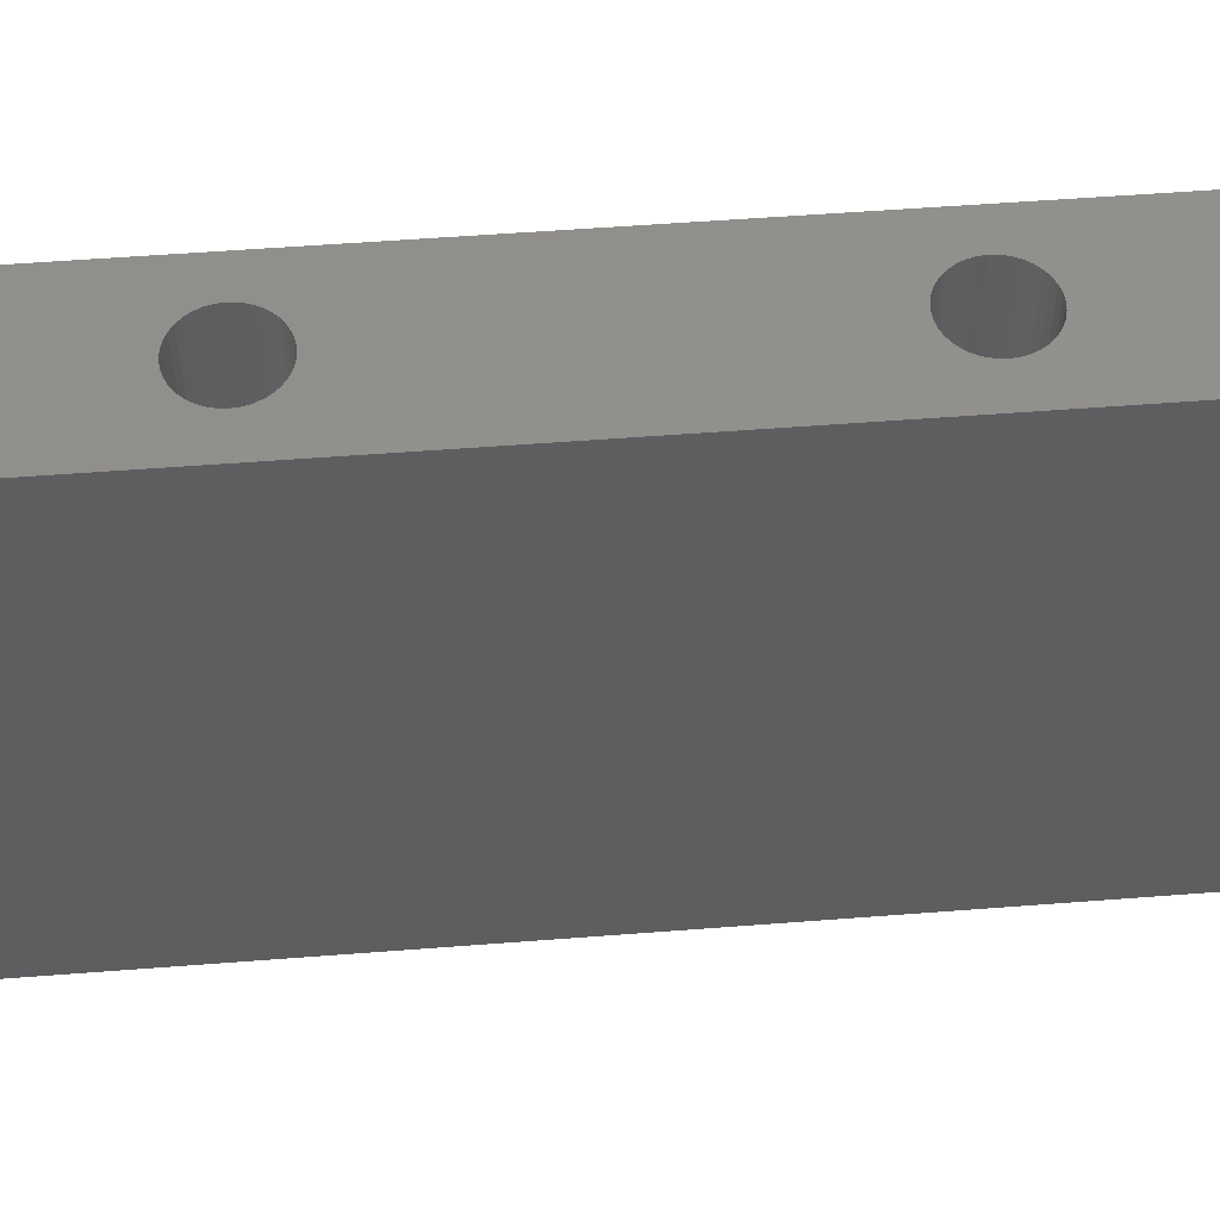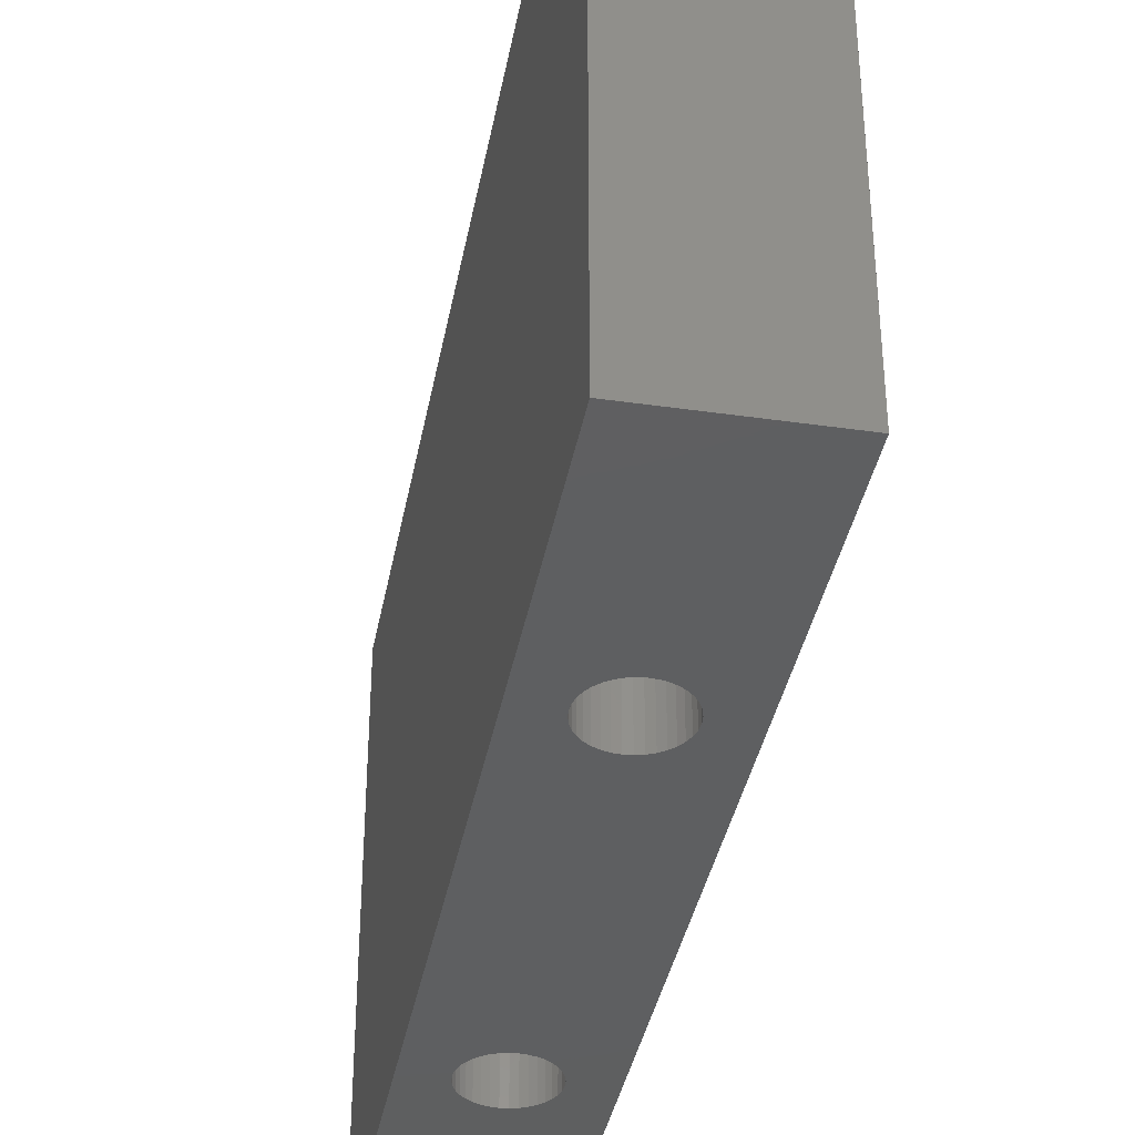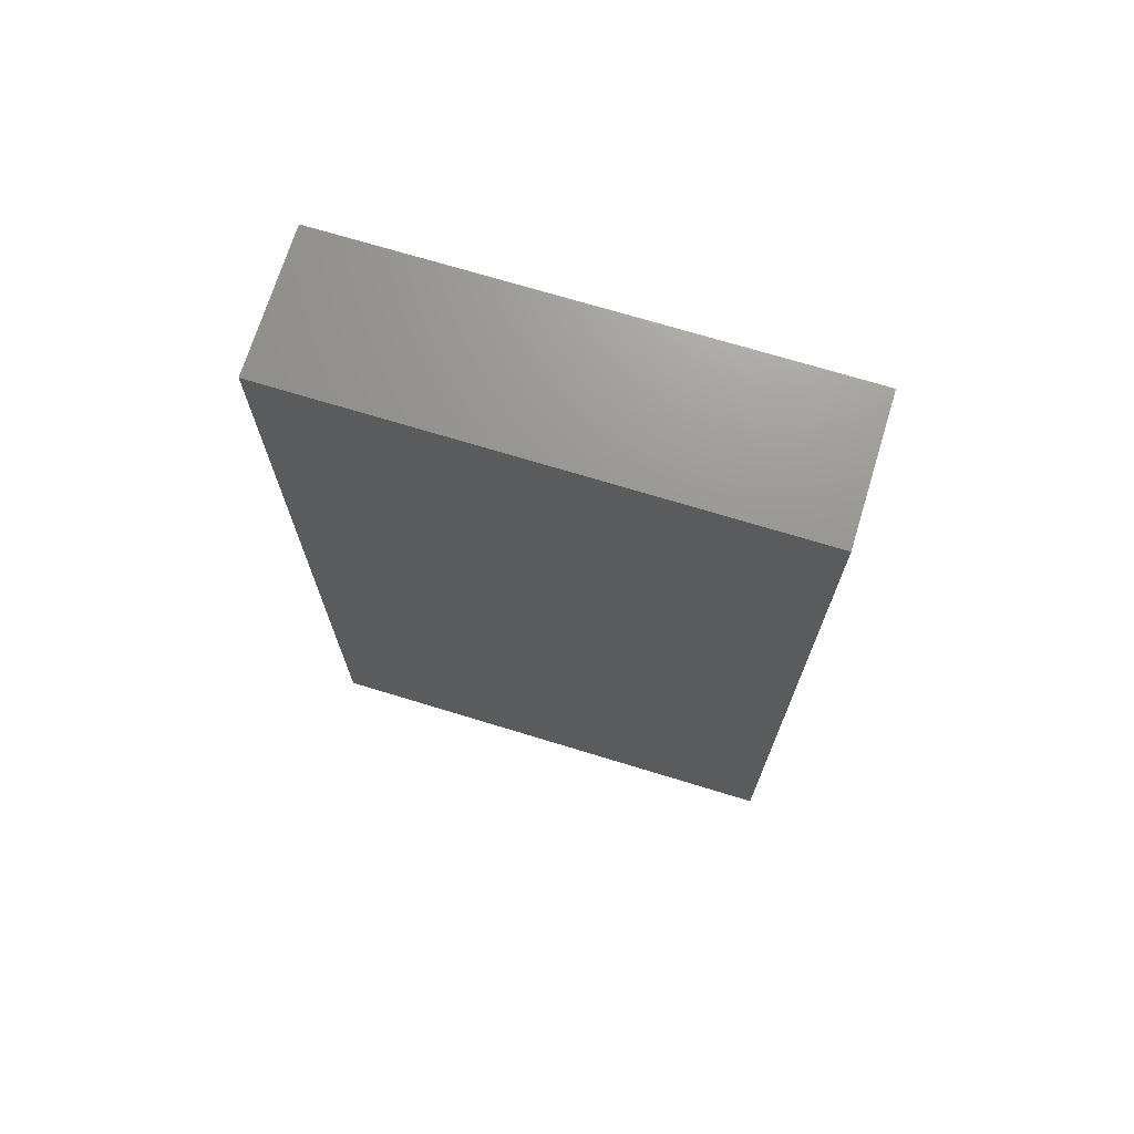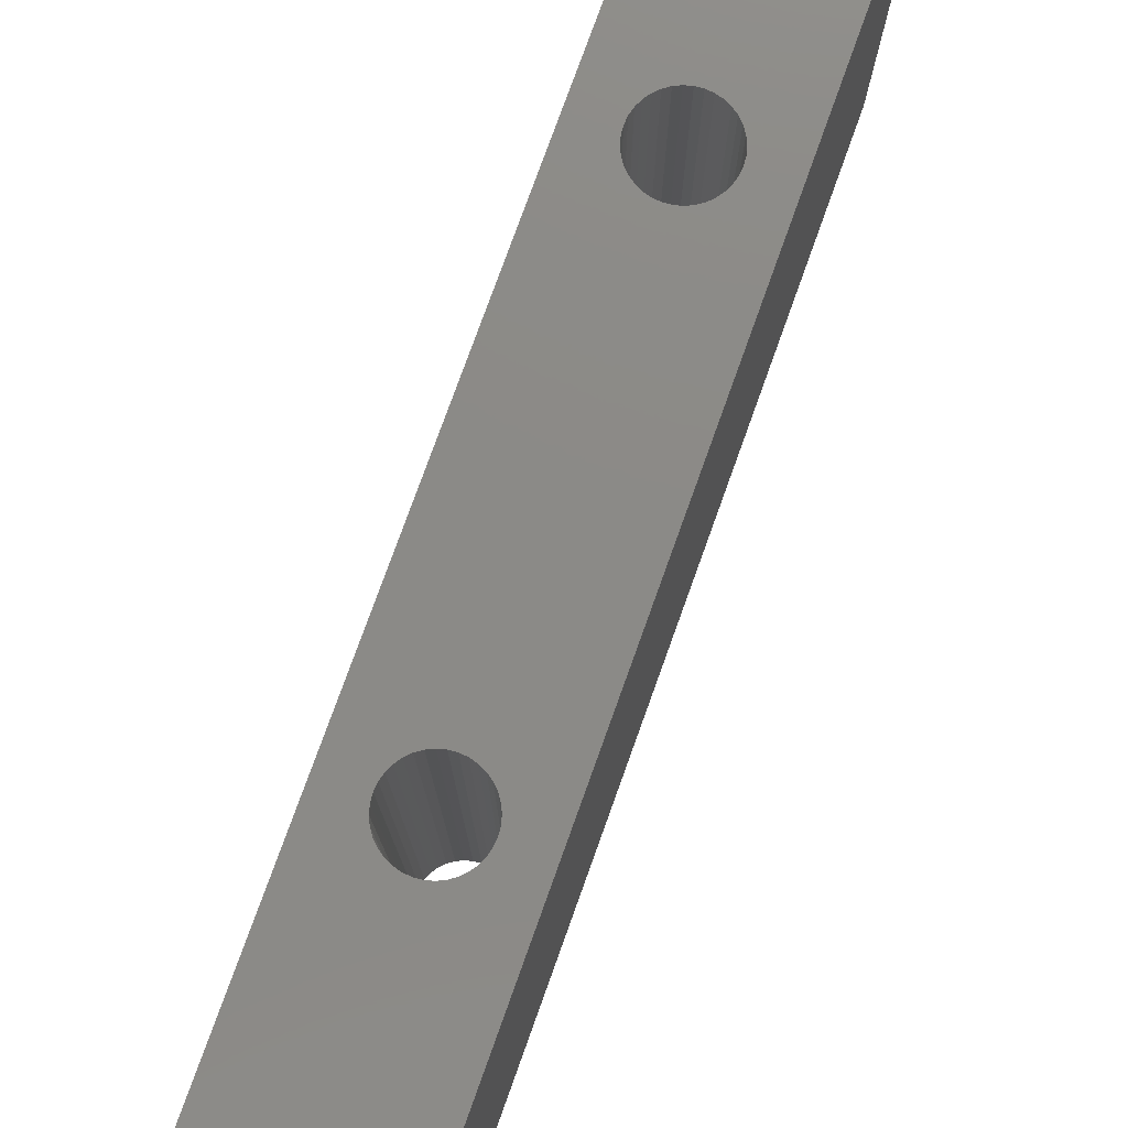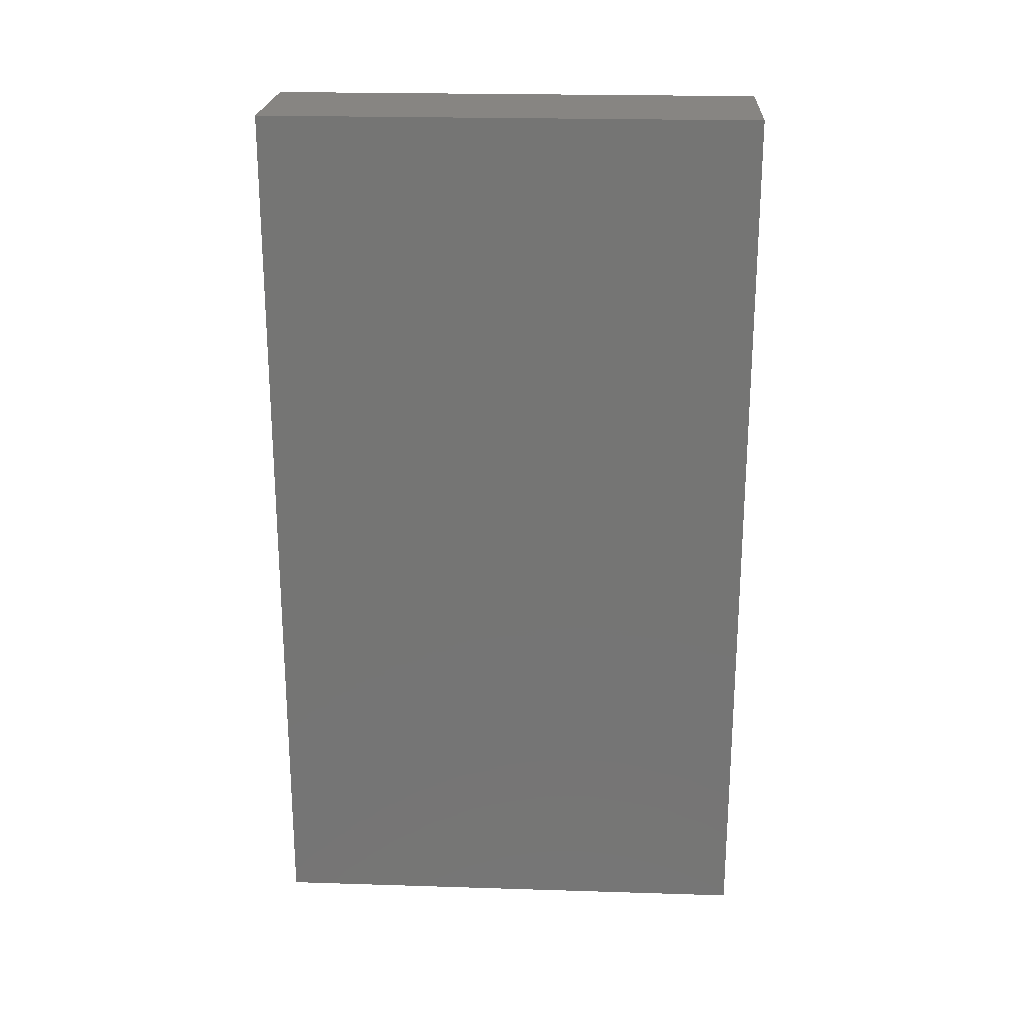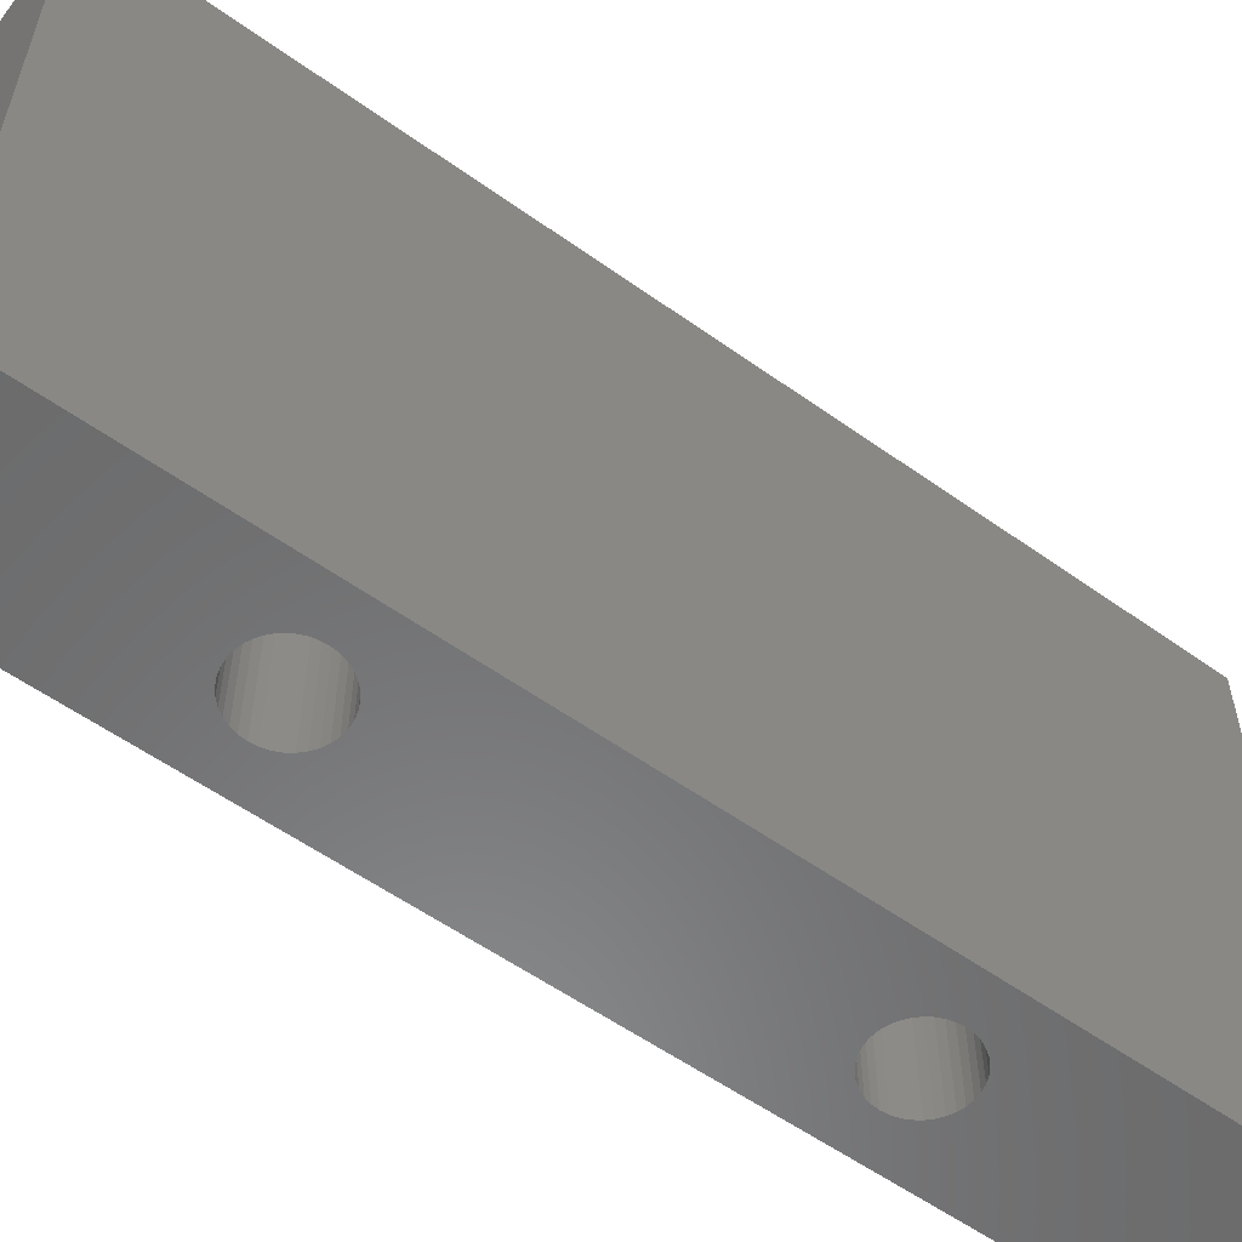
<metadata>
{"format":"stl","ext":"stl","renderer":"f3d","projection":"perspective","resolution":1024,"background":"white","views":[{"elev":54.5,"azim":85.3,"up":"+Z"},{"elev":-37.7,"azim":-10.4,"up":"+Z"},{"elev":71.0,"azim":-73.0,"up":"+Y"},{"elev":77.8,"azim":-160.2,"up":"+Z"},{"elev":22.3,"azim":93.1,"up":"+Y"},{"elev":-56.7,"azim":-126.7,"up":"+Z"}]}
</metadata>
<code>
# stl→obj: 152 verts, 308 faces
v 5.97 36.05 28
v 8 0 28
v 6 36.4 28
v 8 50 28
v 5.97 13.55 28
v 5.879 13.22 28
v 5.732 12.9 28
v 5.532 12.61 28
v 5.286 12.37 28
v 5 12.17 28
v 4.684 12.02 28
v 3 12.17 28
v 2.714 12.37 28
v 0 0 28
v 5.879 35.72 28
v 5.732 35.4 28
v 5.532 35.11 28
v 5.286 34.87 28
v 5 34.67 28
v 4.684 34.52 28
v 4.347 38.37 28
v 4.684 38.28 28
v 5 38.13 28
v 5.286 37.93 28
v 5.532 37.69 28
v 5.732 37.4 28
v 3.316 12.02 28
v 5.879 37.08 28
v 5.97 36.75 28
v 3.653 15.87 28
v 4 15.9 28
v 0 50 28
v 4.347 15.87 28
v 4.684 15.78 28
v 2.468 12.61 28
v 2.268 12.9 28
v 2.121 13.22 28
v 5.532 15.19 28
v 5.732 14.9 28
v 4 34.4 28
v 3.653 34.43 28
v 3.316 34.52 28
v 3 34.67 28
v 2.714 34.87 28
v 2.468 35.11 28
v 2.268 35.4 28
v 2.03 36.75 28
v 2.121 37.08 28
v 3.653 38.37 28
v 4 38.4 28
v 4.347 11.93 28
v 4 11.9 28
v 3.653 11.93 28
v 2.03 13.55 28
v 2 13.9 28
v 2.03 14.25 28
v 2.121 14.58 28
v 5.879 14.58 28
v 5.97 14.25 28
v 6 13.9 28
v 2.268 14.9 28
v 2.468 15.19 28
v 2.714 15.43 28
v 3 15.63 28
v 3.316 15.78 28
v 4.347 34.43 28
v 5 15.63 28
v 5.286 15.43 28
v 2.121 35.72 28
v 2.03 36.05 28
v 2 36.4 28
v 2.268 37.4 28
v 2.468 37.69 28
v 2.714 37.93 28
v 3 38.13 28
v 3.316 38.28 28
v 5.879 13.22 0
v 5.97 13.55 0
v 8 0 0
v 4.347 34.43 0
v 4.684 34.52 0
v 4.347 15.87 0
v 5 34.67 0
v 5.286 34.87 0
v 2.121 13.22 0
v 2.268 12.9 0
v 0 0 0
v 2.468 12.61 0
v 2.714 12.37 0
v 3 12.17 0
v 3.316 12.02 0
v 4.684 12.02 0
v 5 12.17 0
v 5.286 12.37 0
v 5.532 35.11 0
v 5.732 35.4 0
v 5.879 35.72 0
v 3.653 38.37 0
v 0 50 0
v 4 38.4 0
v 8 50 0
v 4.347 38.37 0
v 3.316 38.28 0
v 3 38.13 0
v 2.714 37.93 0
v 3.653 11.93 0
v 4 11.9 0
v 4.347 11.93 0
v 5.532 12.61 0
v 5.732 12.9 0
v 2.121 37.08 0
v 2.03 36.75 0
v 2 36.4 0
v 2.03 36.05 0
v 2.121 35.72 0
v 2.268 35.4 0
v 2.03 14.25 0
v 2 13.9 0
v 2.03 13.55 0
v 5.97 36.05 0
v 6 36.4 0
v 5.97 36.75 0
v 5.879 37.08 0
v 2.468 37.69 0
v 2.268 37.4 0
v 5.732 14.9 0
v 5.532 15.19 0
v 5.286 15.43 0
v 2.714 15.43 0
v 2.714 34.87 0
v 3 15.63 0
v 3.316 15.78 0
v 2.468 35.11 0
v 2.121 14.58 0
v 5.732 37.4 0
v 5.532 37.69 0
v 5.286 37.93 0
v 5 38.13 0
v 4.684 38.28 0
v 6 13.9 0
v 5.97 14.25 0
v 5.879 14.58 0
v 5 15.63 0
v 4.684 15.78 0
v 3 34.67 0
v 3.316 34.52 0
v 3.653 34.43 0
v 2.468 15.19 0
v 2.268 14.9 0
v 4 34.4 0
v 4 15.9 0
v 3.653 15.87 0
f 1 2 3
f 3 2 4
f 5 6 2
f 2 6 7
f 2 7 8
f 8 9 2
f 2 9 10
f 2 10 11
f 12 13 14
f 1 15 2
f 2 15 16
f 2 16 17
f 17 18 2
f 2 18 19
f 2 19 20
f 21 22 4
f 4 22 23
f 23 24 4
f 4 24 25
f 4 25 26
f 12 14 27
f 26 28 4
f 4 28 29
f 4 29 3
f 30 31 32
f 32 31 33
f 32 33 34
f 13 35 14
f 14 35 36
f 14 36 37
f 20 38 39
f 40 41 34
f 34 41 42
f 34 42 43
f 43 44 34
f 34 44 45
f 34 45 46
f 32 47 48
f 32 49 4
f 4 49 50
f 4 50 21
f 11 51 2
f 2 51 52
f 2 52 14
f 14 52 53
f 14 53 27
f 37 54 14
f 14 54 55
f 14 55 32
f 32 55 56
f 32 56 57
f 39 58 20
f 20 58 59
f 20 59 2
f 2 59 60
f 2 60 5
f 57 61 32
f 32 61 62
f 32 62 63
f 63 64 32
f 32 64 65
f 32 65 30
f 40 34 66
f 66 34 67
f 66 67 20
f 20 67 68
f 20 68 38
f 46 69 34
f 34 69 70
f 34 70 32
f 32 70 71
f 32 71 47
f 48 72 32
f 32 72 73
f 32 73 74
f 74 75 32
f 32 75 76
f 32 76 49
f 77 78 79
f 80 81 82
f 81 83 79
f 79 83 84
f 85 86 87
f 87 86 88
f 88 89 87
f 87 89 90
f 87 90 91
f 92 93 79
f 79 93 94
f 84 95 79
f 79 95 96
f 79 96 97
f 98 99 100
f 100 99 101
f 100 101 102
f 98 103 99
f 99 103 104
f 99 104 105
f 91 106 87
f 87 106 107
f 87 107 79
f 79 107 108
f 79 108 92
f 94 109 79
f 79 109 110
f 79 110 77
f 111 112 99
f 99 112 113
f 99 113 87
f 113 114 87
f 87 114 115
f 87 115 116
f 117 118 87
f 87 118 119
f 87 119 85
f 97 120 79
f 79 120 121
f 79 121 101
f 101 121 122
f 101 122 123
f 105 124 99
f 99 124 125
f 99 125 111
f 126 127 81
f 81 127 128
f 129 130 131
f 131 130 132
f 116 133 87
f 87 133 130
f 87 130 117
f 117 130 134
f 123 135 101
f 101 135 136
f 101 136 137
f 137 138 101
f 101 138 139
f 101 139 102
f 78 140 79
f 79 140 141
f 79 141 81
f 81 141 142
f 81 142 126
f 128 143 81
f 81 143 144
f 81 144 82
f 130 145 132
f 132 145 146
f 132 146 147
f 129 148 130
f 130 148 149
f 130 149 134
f 80 82 150
f 150 82 151
f 150 151 147
f 147 151 152
f 147 152 132
f 14 32 87
f 87 32 99
f 2 14 79
f 79 14 87
f 4 2 101
f 101 2 79
f 32 4 99
f 99 4 101
f 71 113 47
f 47 113 112
f 47 112 48
f 48 112 111
f 48 111 72
f 72 111 125
f 72 125 73
f 73 125 124
f 73 124 74
f 74 124 105
f 74 105 75
f 75 105 104
f 75 104 76
f 76 104 103
f 76 103 49
f 49 103 98
f 49 98 50
f 50 98 100
f 50 100 21
f 21 100 102
f 21 102 22
f 22 102 139
f 22 139 23
f 23 139 138
f 23 138 24
f 24 138 137
f 24 137 25
f 25 137 136
f 25 136 26
f 26 136 135
f 26 135 28
f 28 135 123
f 28 123 29
f 29 123 122
f 29 122 3
f 3 122 121
f 3 121 1
f 1 121 120
f 1 120 15
f 15 120 97
f 15 97 16
f 16 97 96
f 16 96 17
f 17 96 95
f 17 95 18
f 18 95 84
f 18 84 19
f 19 84 83
f 19 83 20
f 20 83 81
f 20 81 66
f 66 81 80
f 66 80 40
f 40 80 150
f 40 150 41
f 41 150 147
f 41 147 42
f 42 147 146
f 42 146 43
f 43 146 145
f 43 145 44
f 44 145 130
f 44 130 45
f 45 130 133
f 45 133 46
f 46 133 116
f 46 116 69
f 69 116 115
f 69 115 70
f 70 115 114
f 70 114 71
f 71 114 113
f 55 118 56
f 56 118 117
f 56 117 57
f 57 117 134
f 57 134 61
f 61 134 149
f 61 149 62
f 62 149 148
f 62 148 63
f 63 148 129
f 63 129 64
f 64 129 131
f 64 131 65
f 65 131 132
f 65 132 30
f 30 132 152
f 30 152 31
f 31 152 151
f 31 151 33
f 33 151 82
f 33 82 34
f 34 82 144
f 34 144 67
f 67 144 143
f 67 143 68
f 68 143 128
f 68 128 38
f 38 128 127
f 38 127 39
f 39 127 126
f 39 126 58
f 58 126 142
f 58 142 59
f 59 142 141
f 59 141 60
f 60 141 140
f 60 140 5
f 5 140 78
f 5 78 6
f 6 78 77
f 6 77 7
f 7 77 110
f 7 110 8
f 8 110 109
f 8 109 9
f 9 109 94
f 9 94 10
f 10 94 93
f 10 93 11
f 11 93 92
f 11 92 51
f 51 92 108
f 51 108 52
f 52 108 107
f 52 107 53
f 53 107 106
f 53 106 27
f 27 106 91
f 27 91 12
f 12 91 90
f 12 90 13
f 13 90 89
f 13 89 35
f 35 89 88
f 35 88 36
f 36 88 86
f 36 86 37
f 37 86 85
f 37 85 54
f 54 85 119
f 54 119 55
f 55 119 118

</code>
